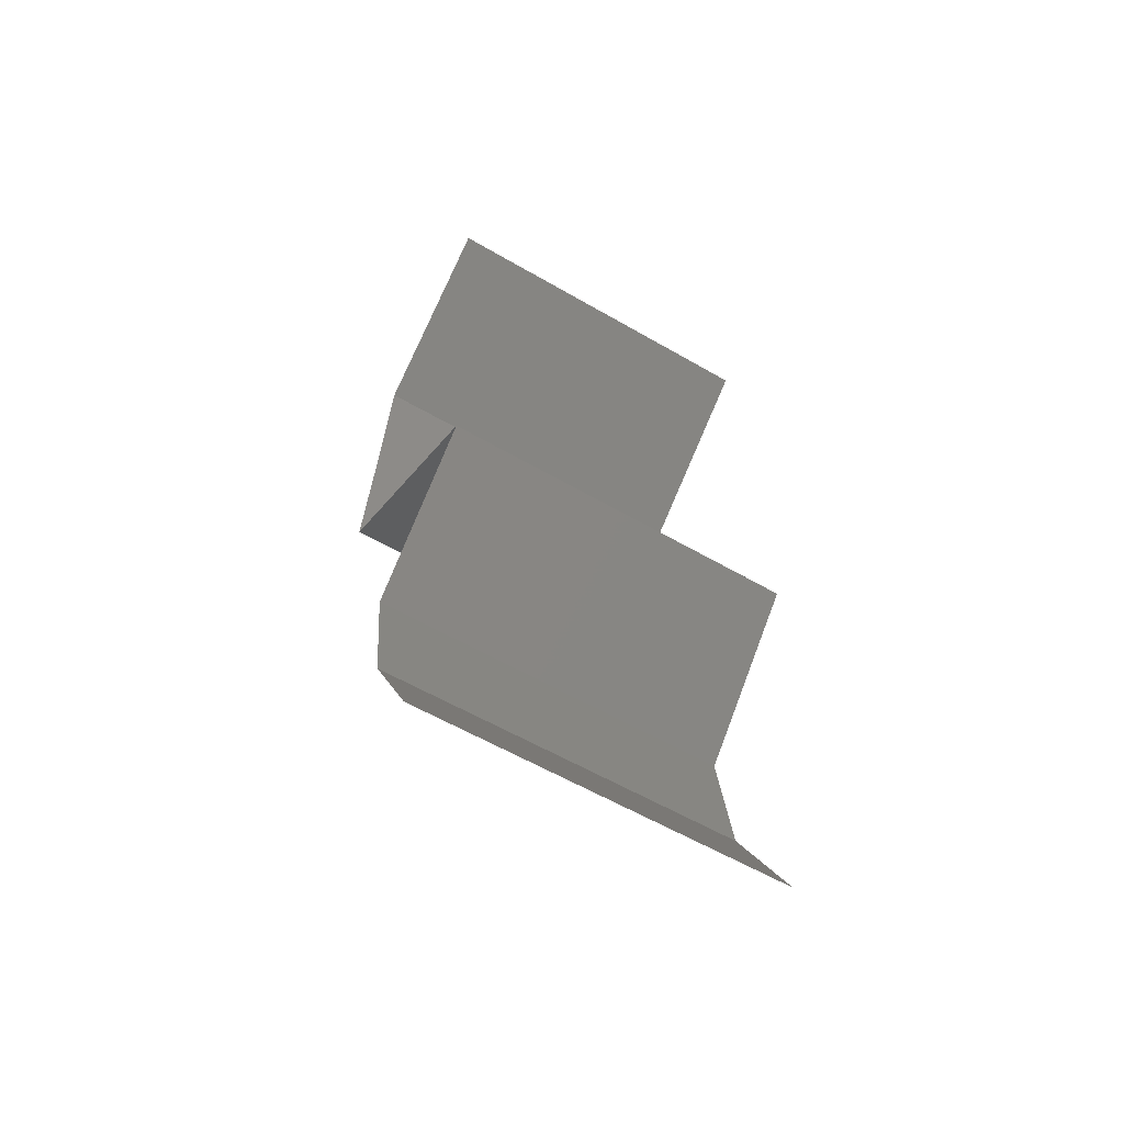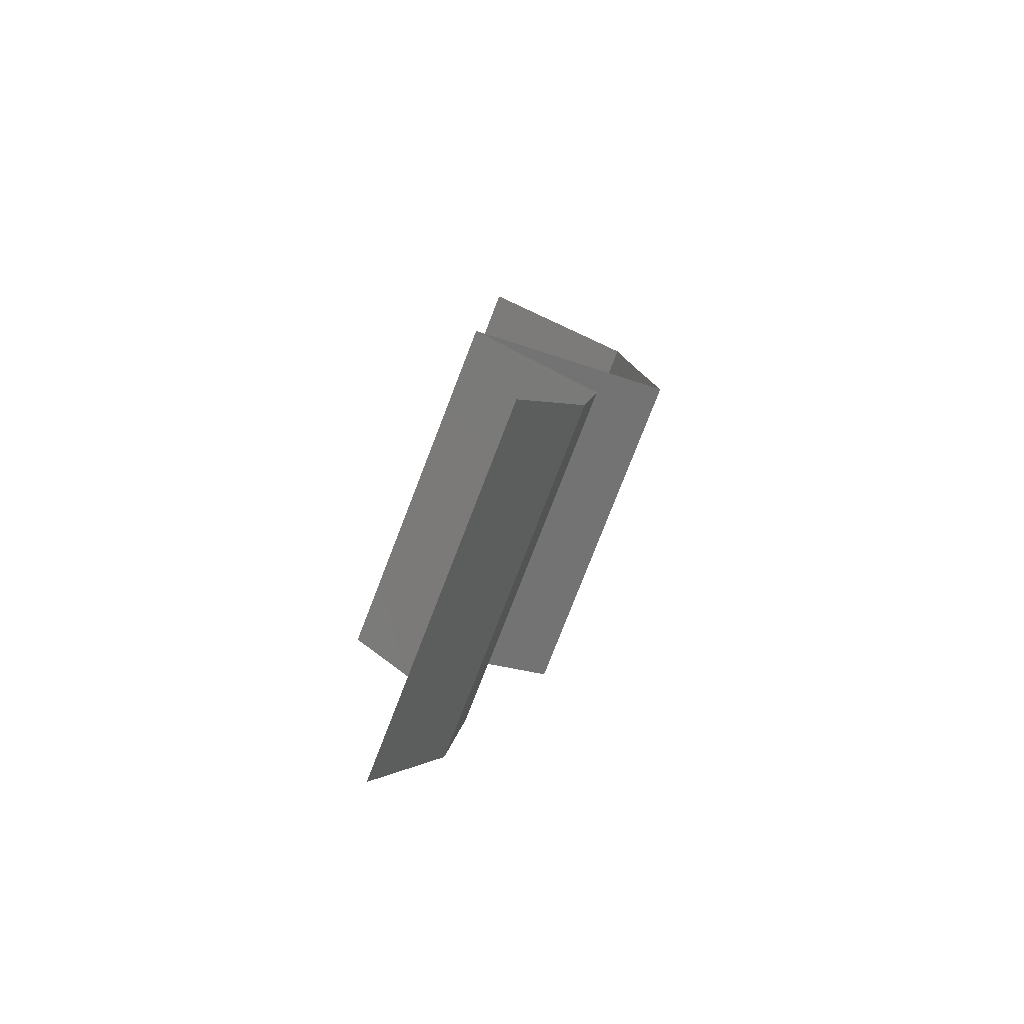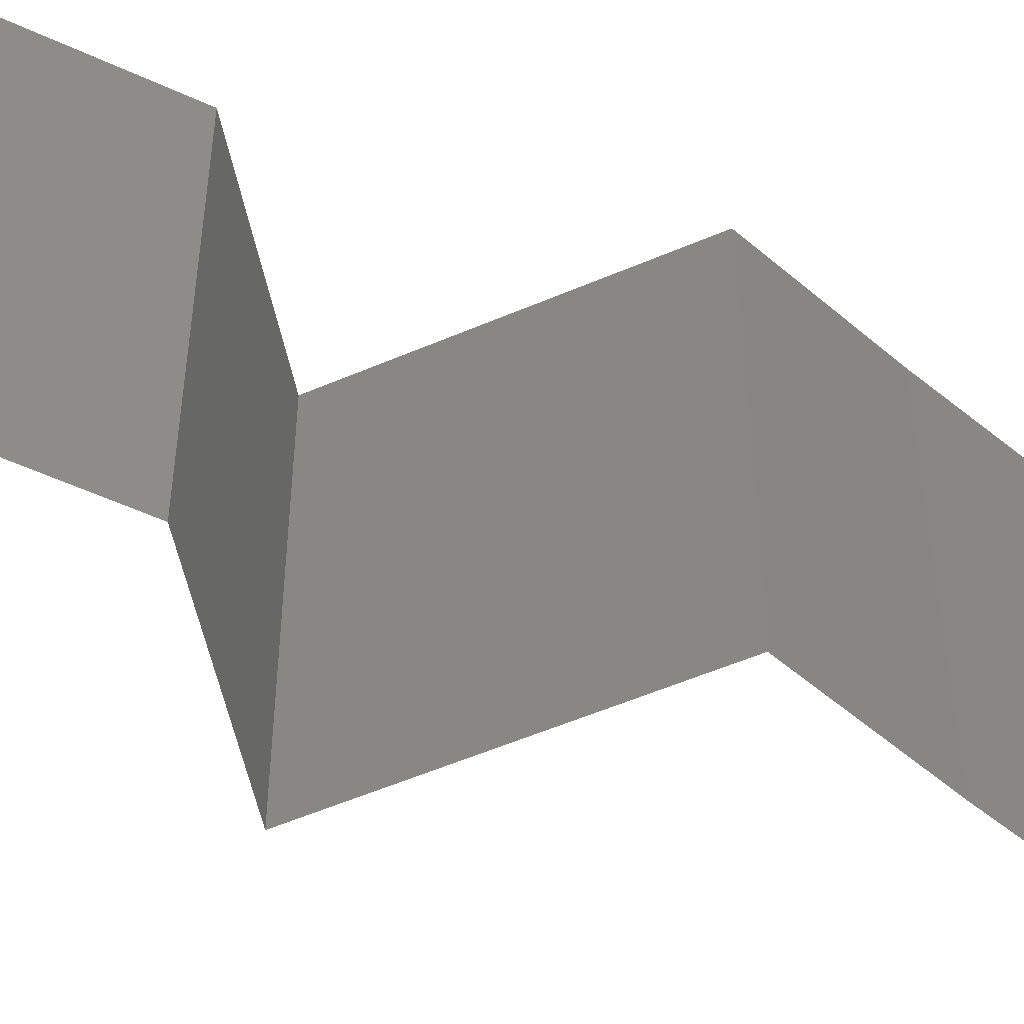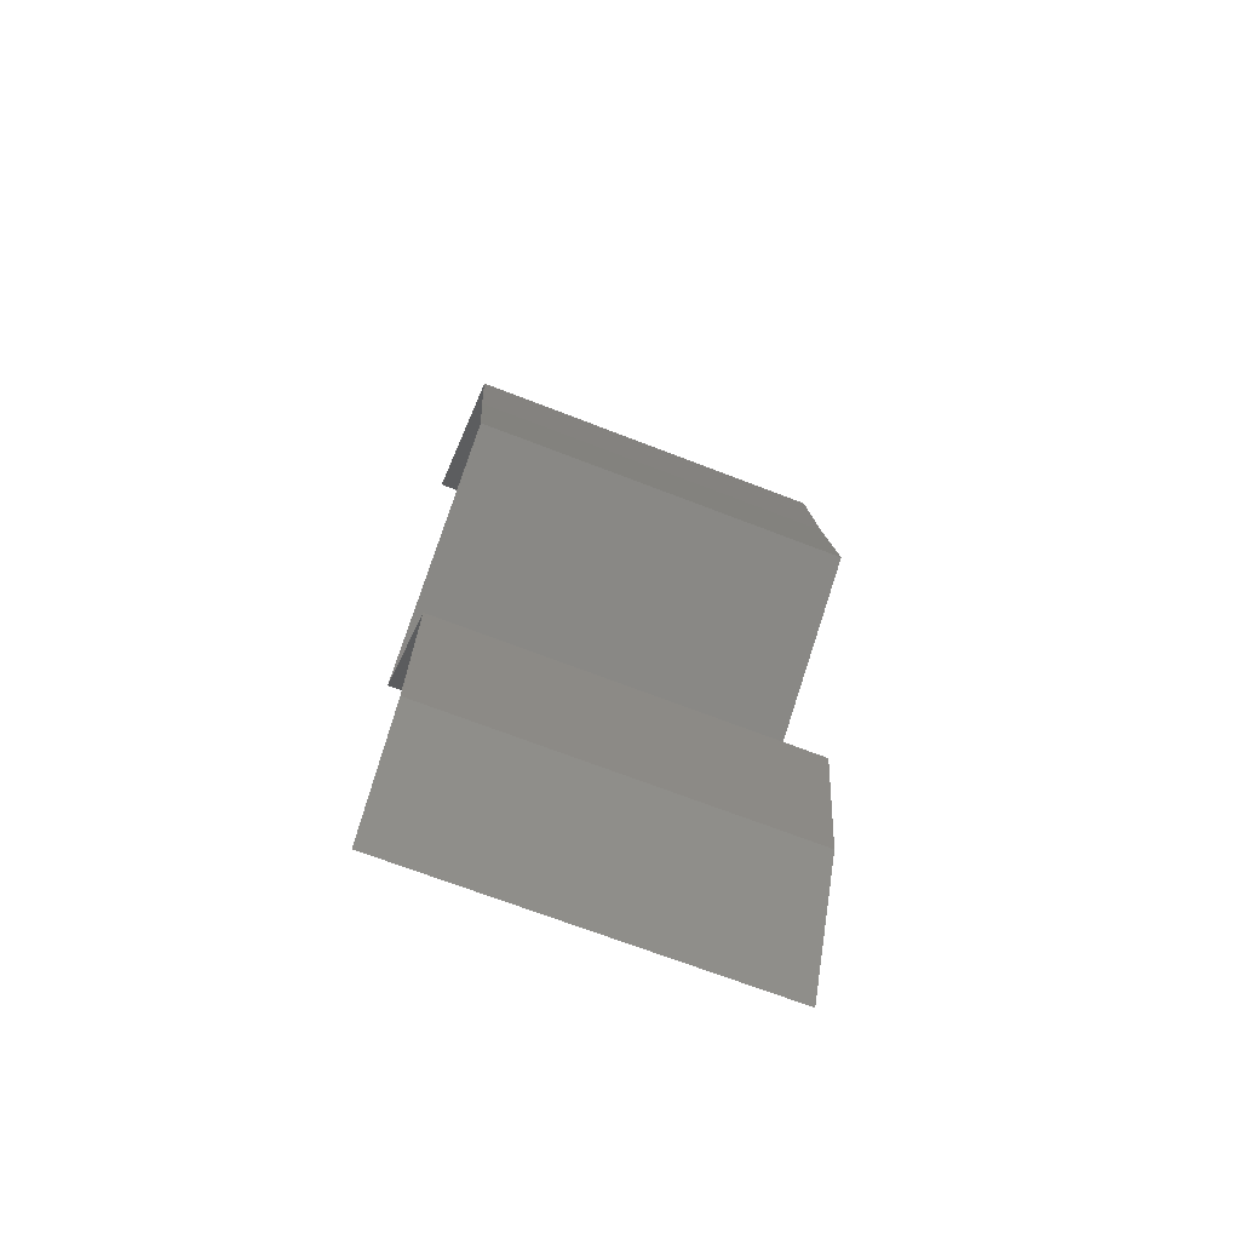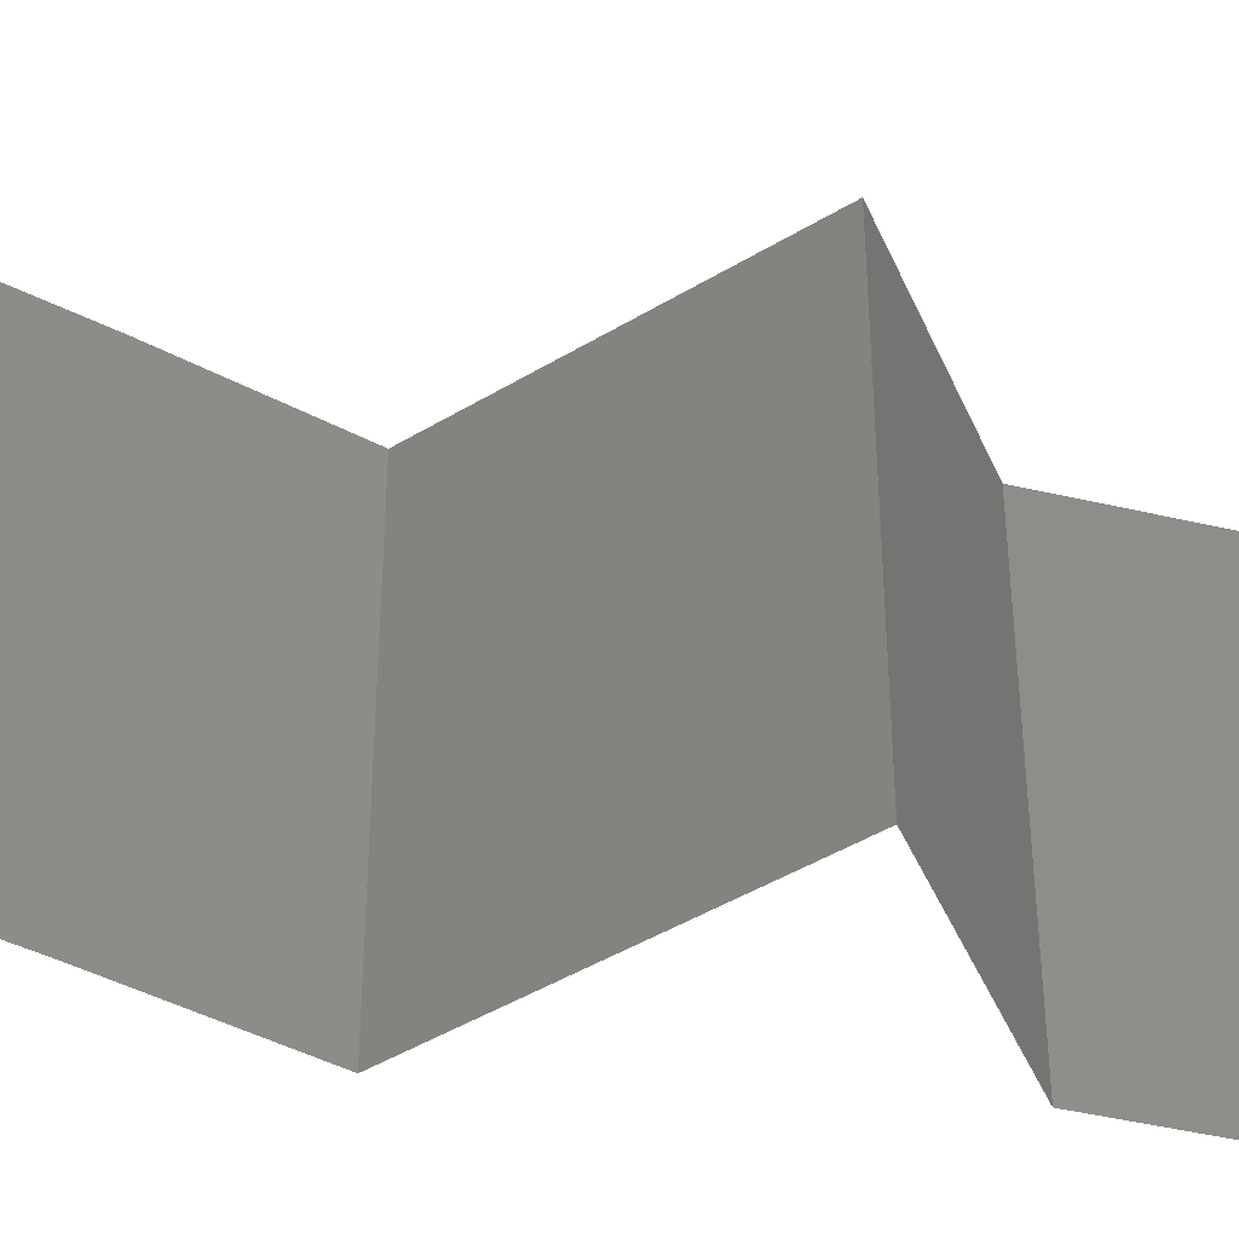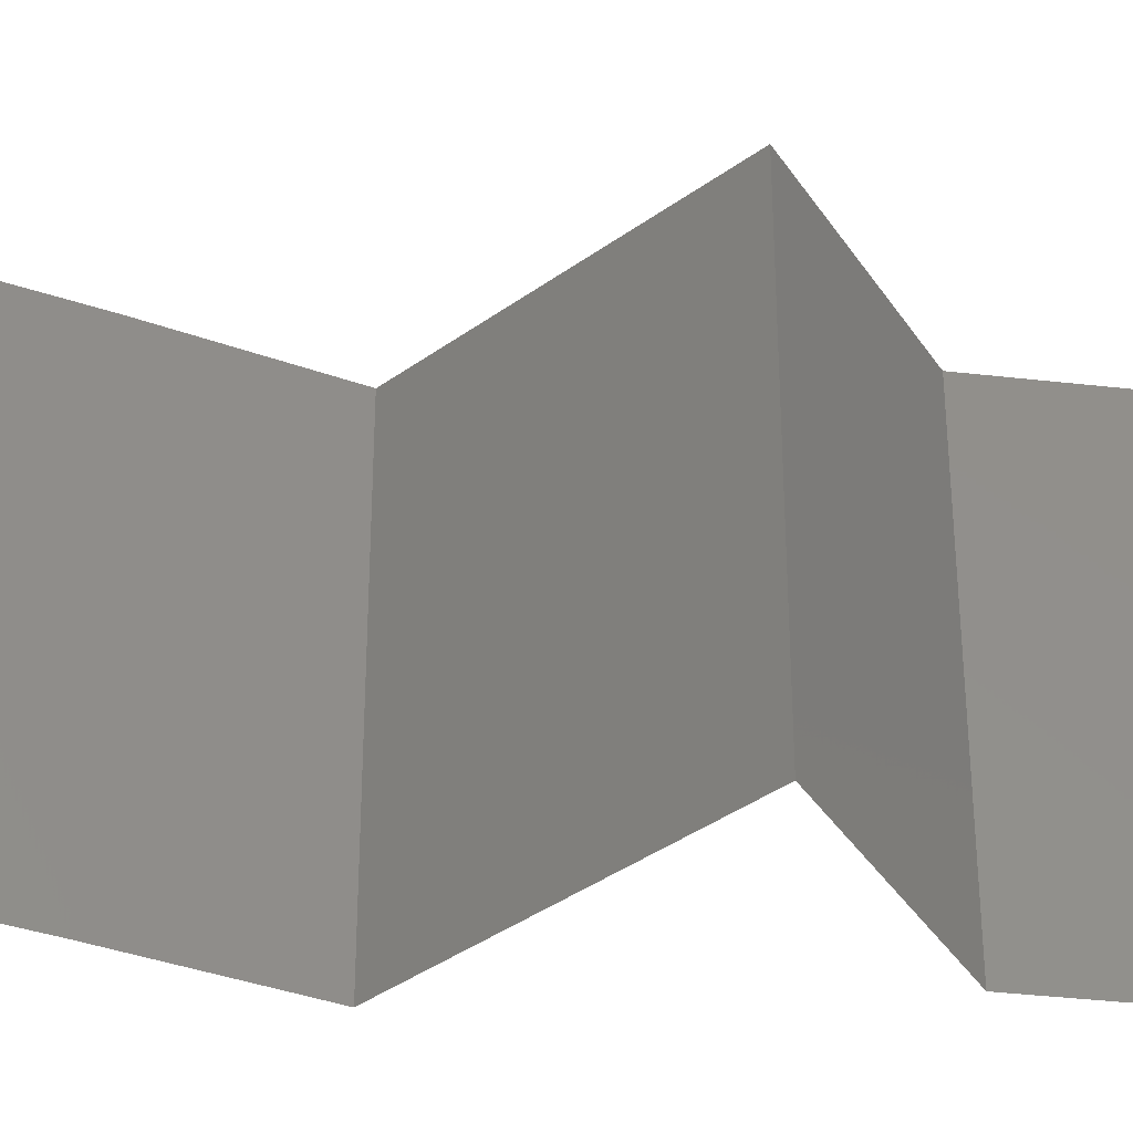
<metadata>
{"format":"stl","ext":"stl","renderer":"f3d","projection":"perspective","resolution":1024,"background":"white","views":[{"elev":-59.5,"azim":-120.7,"up":"+Y"},{"elev":-78.3,"azim":-21.2,"up":"+Y"},{"elev":-53.5,"azim":55.8,"up":"+Z"},{"elev":-68.8,"azim":68.7,"up":"+Y"},{"elev":-44.1,"azim":-113.4,"up":"+Z"},{"elev":-38.0,"azim":-106.2,"up":"+Z"}]}
</metadata>
<code>
# stl→obj: 41 verts, 60 faces
v 0.03129 0.05882 0
v 0.04035 0.05146 0
v 0.03582 0.05514 0.005729
v 0.04035 0.05146 0.02
v 0.03129 0.05882 0.02
v 0.03582 0.05514 0.01405
v 0.03129 0.05882 0.01
v 0.04035 0.05146 0.01
v 0.04125 0.04411 0
v 0.04125 0.04411 0.01
v 0.0408 0.04779 0.005
v 0.0408 0.04779 0.015
v 0.04125 0.04411 0.02
v 0.04178 0.04044 0.015
v 0.04232 0.03676 0
v 0.04232 0.03676 0.01
v 0.04178 0.04044 0.005
v 0.04232 0.03676 0.02
v 0.0362 0.03308 0
v 0.03009 0.02941 0
v 0.03608 0.03301 0.007555
v 0.03009 0.02941 0.01
v 0.03804 0.03419 0.01474
v 0.03009 0.02941 0.02
v 0.03363 0.03154 0.01472
v 0.0362 0.03308 0.02
v 0.03728 0.02206 0
v 0.03369 0.02573 0.005
v 0.03728 0.02206 0.02
v 0.03369 0.02573 0.015
v 0.03728 0.02206 0.01
v 0.03677 0.01838 0.015
v 0.03626 0.0147 0
v 0.03626 0.0147 0.01
v 0.03677 0.01838 0.005
v 0.03626 0.0147 0.02
v 0.03255 0.007352 0
v 0.03255 0.007352 0.01
v 0.0344 0.01103 0.005
v 0.0344 0.01103 0.015
v 0.03255 0.007352 0.02
f 1 2 3
f 4 5 6
f 7 3 6
f 3 8 6
f 5 7 6
f 2 8 3
f 7 1 3
f 8 4 6
f 9 10 11
f 4 8 12
f 10 13 12
f 8 2 11
f 10 8 11
f 8 10 12
f 13 4 12
f 2 9 11
f 13 10 14
f 15 16 17
f 10 9 17
f 16 18 14
f 18 13 14
f 9 15 17
f 16 10 17
f 10 16 14
f 19 20 21
f 15 19 21
f 20 22 21
f 16 15 21
f 18 16 23
f 22 24 25
f 26 18 23
f 24 26 25
f 23 21 25
f 26 23 25
f 23 16 21
f 21 22 25
f 20 27 28
f 29 24 30
f 31 30 28
f 30 22 28
f 27 31 28
f 24 22 30
f 22 20 28
f 31 29 30
f 29 31 32
f 33 34 35
f 31 27 35
f 34 36 32
f 31 34 32
f 34 31 35
f 27 33 35
f 36 29 32
f 37 38 39
f 36 34 40
f 38 41 40
f 34 33 39
f 34 38 40
f 33 37 39
f 41 36 40
f 38 34 39

</code>
